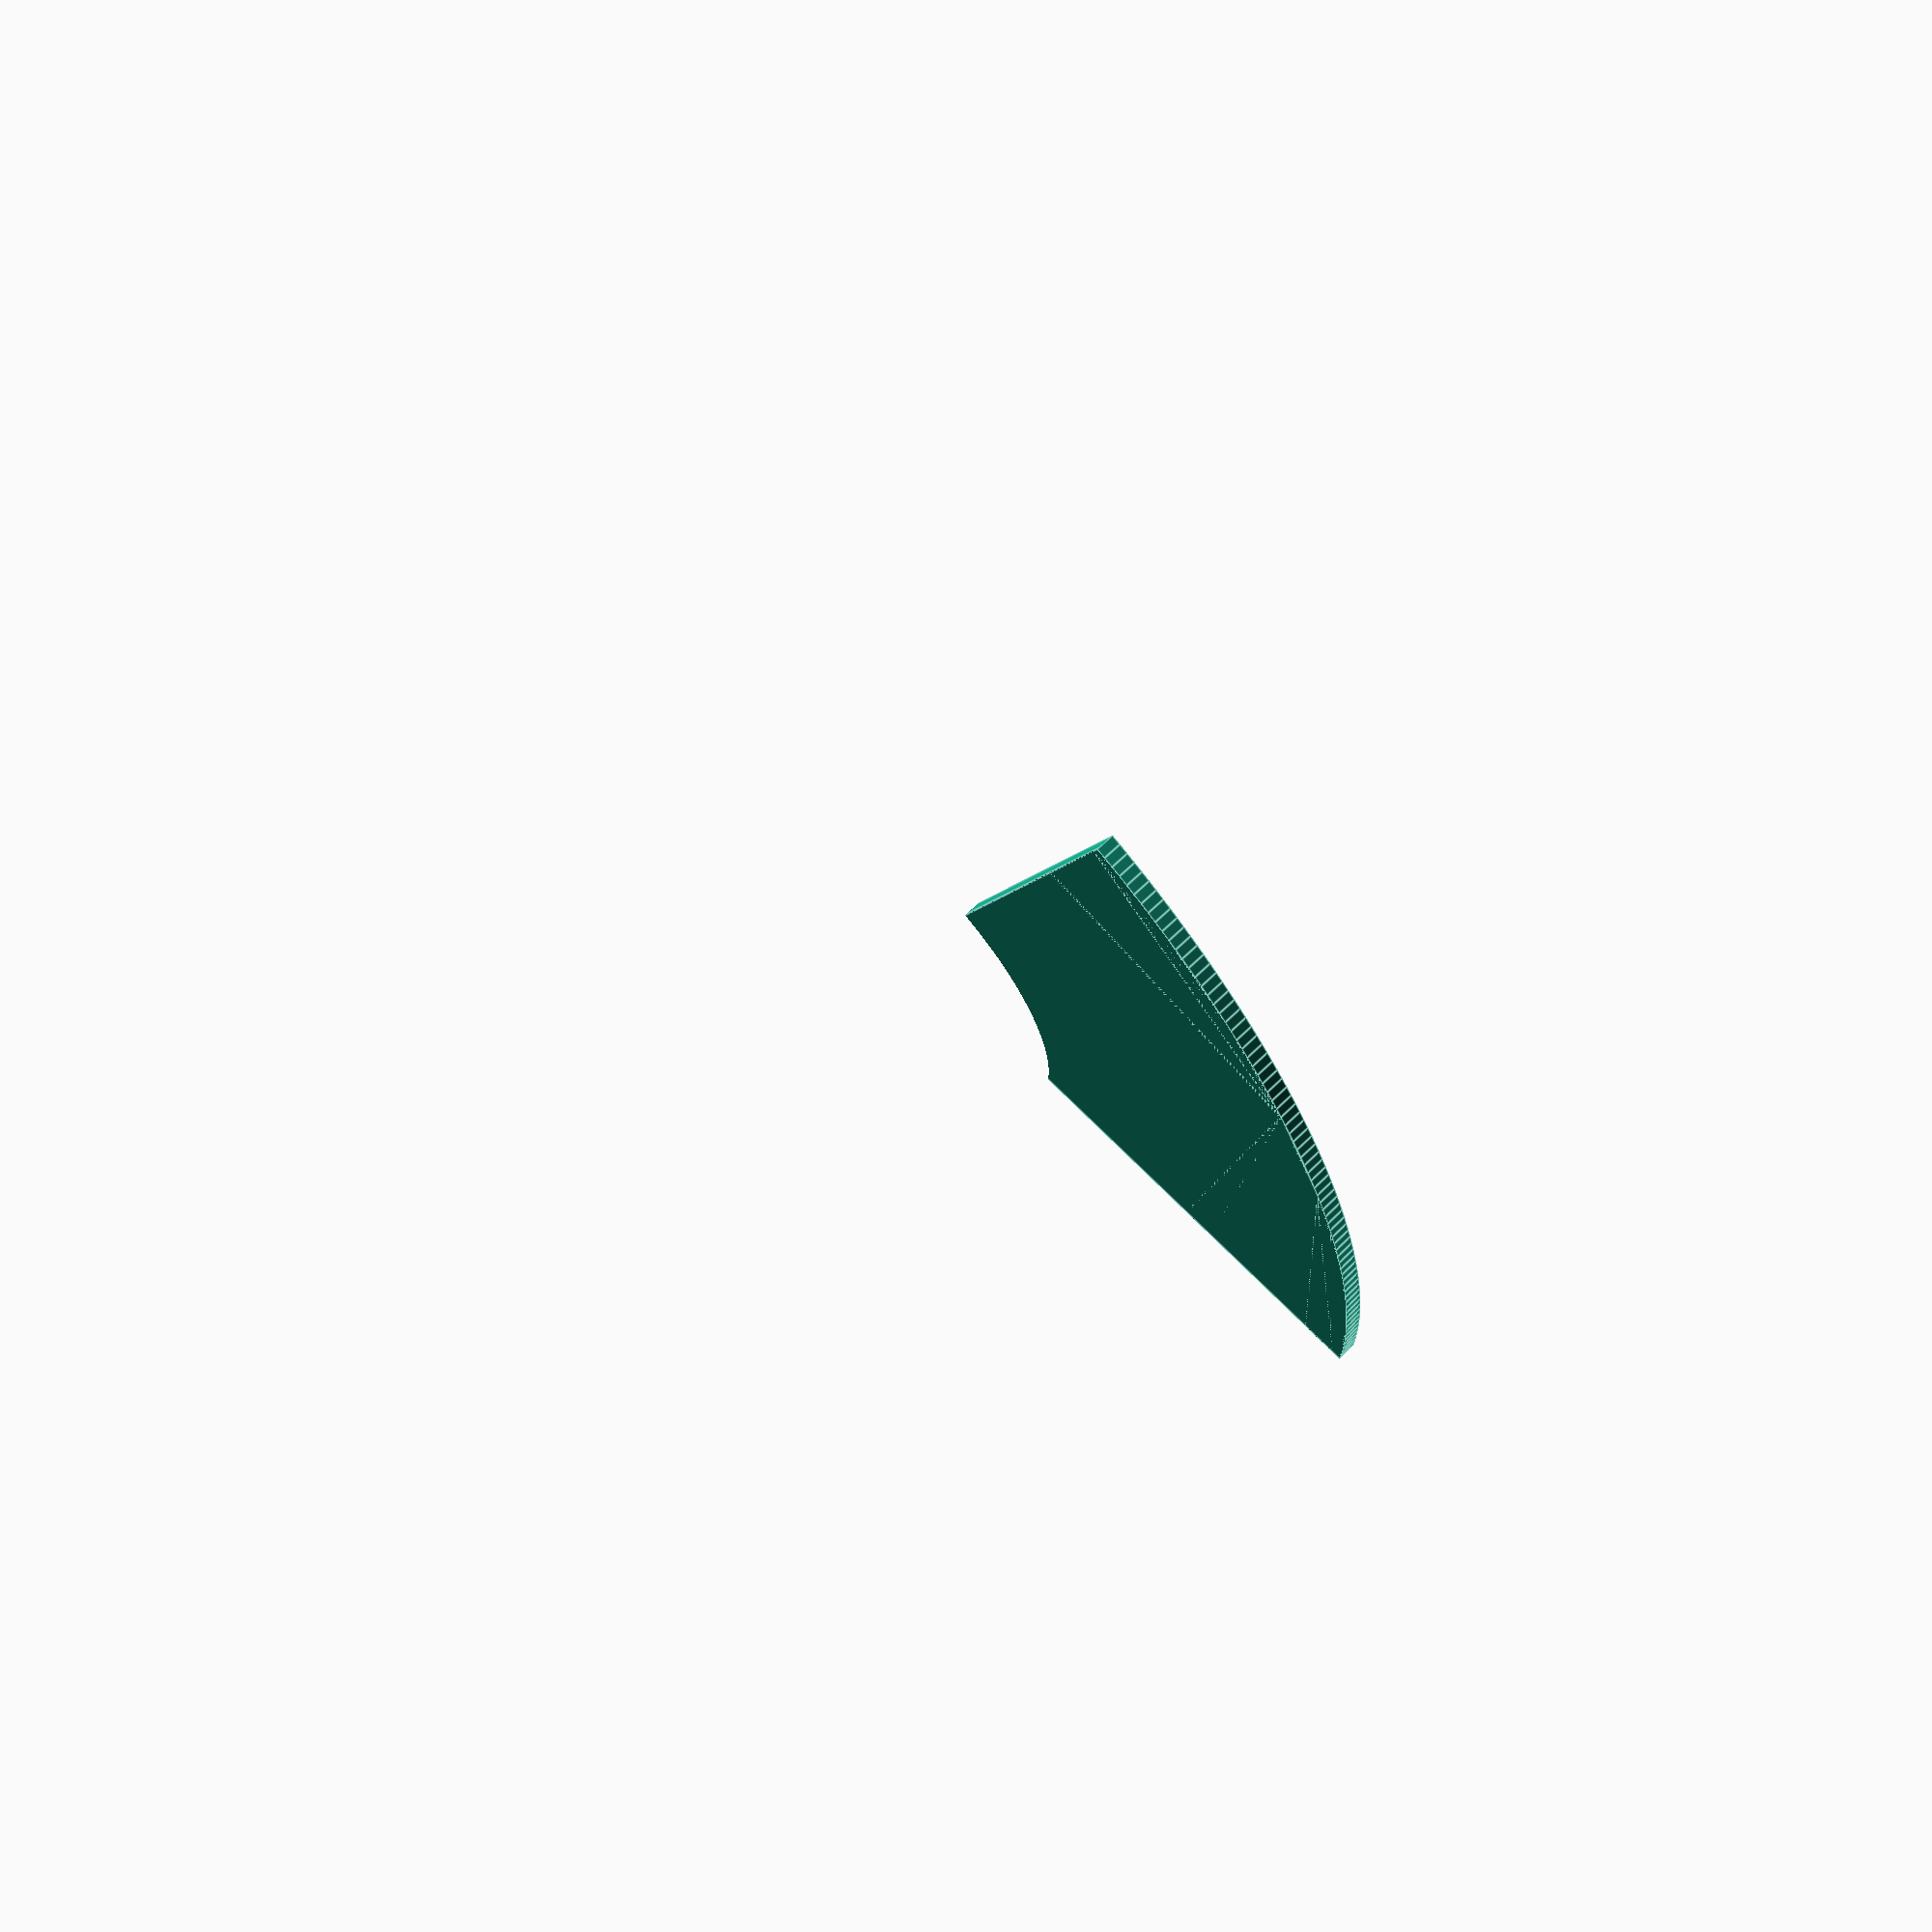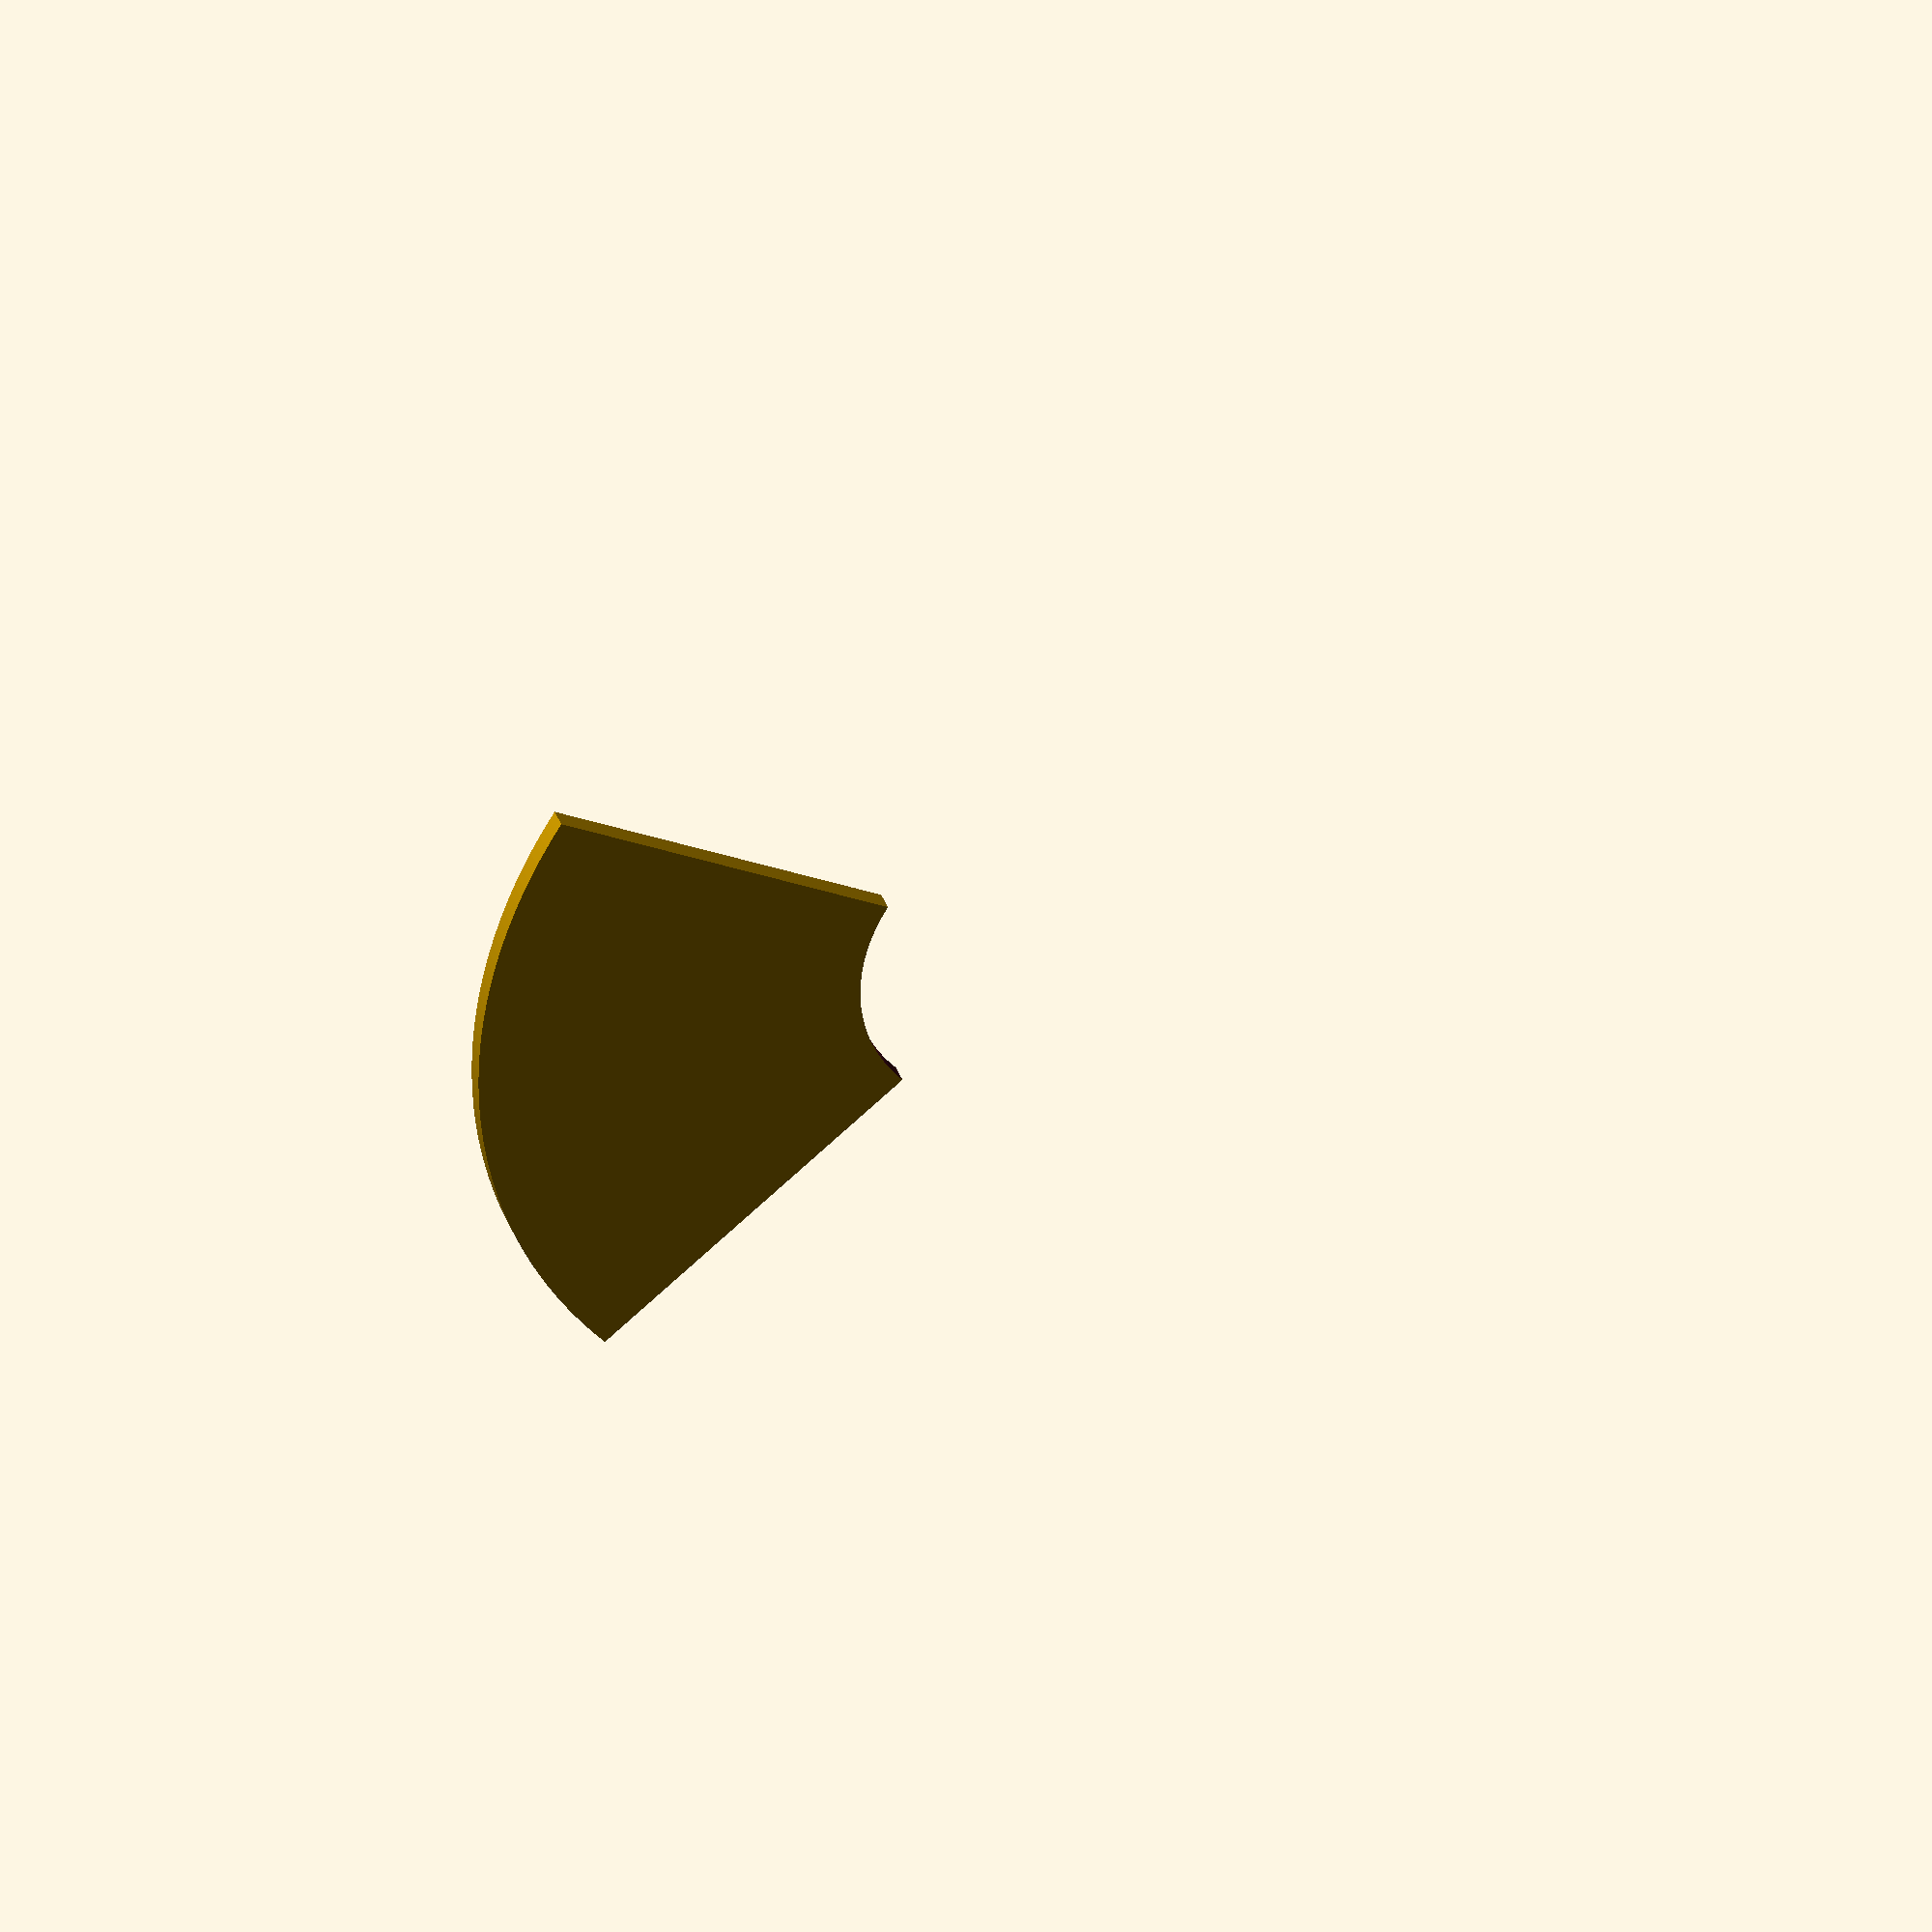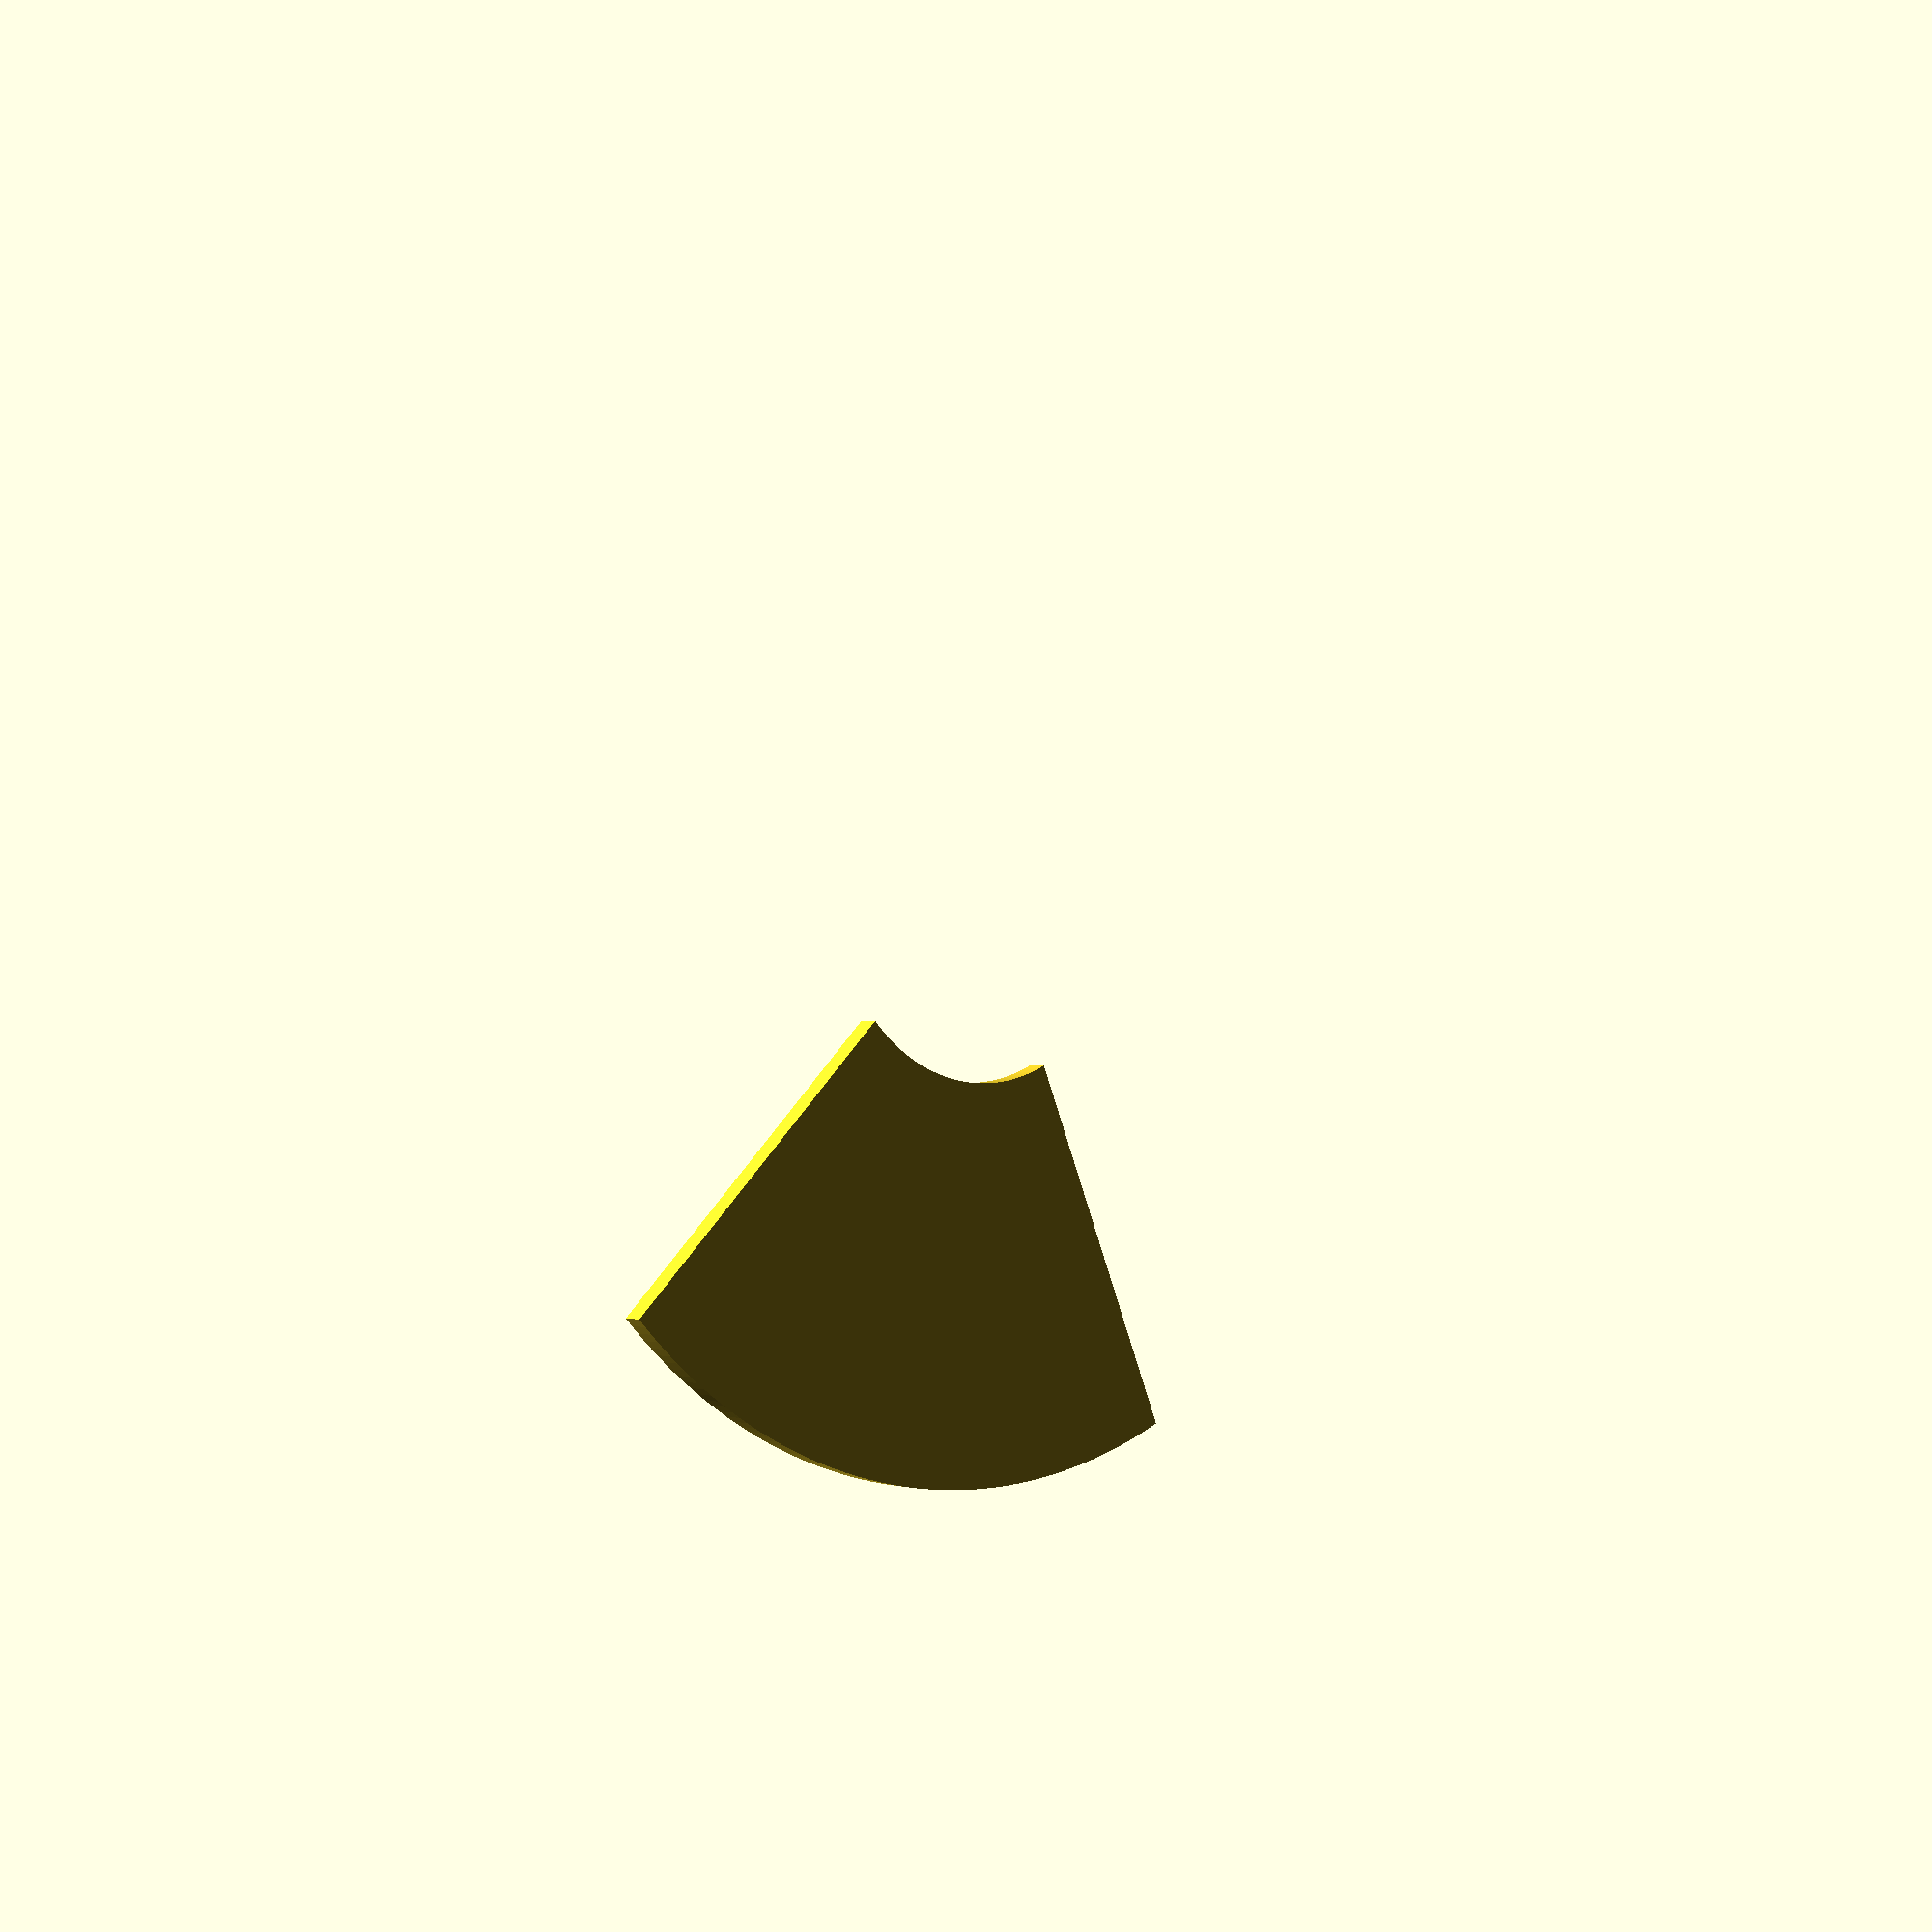
<openscad>
// Unit of length: Unit.MM
intersection()
{
   difference()
   {
      circle(d = 60.0, $fn = 360);
      circle(d = 20.0, $fn = 360);
   }
   polygon(points = [[0.0, 0.0], [36.0789, 6.3617], [6.3617, 36.0789]], convexity = 1);
}

</openscad>
<views>
elev=296.0 azim=14.4 roll=45.3 proj=p view=edges
elev=319.3 azim=221.2 roll=340.3 proj=o view=solid
elev=179.8 azim=326.8 roll=222.5 proj=p view=solid
</views>
